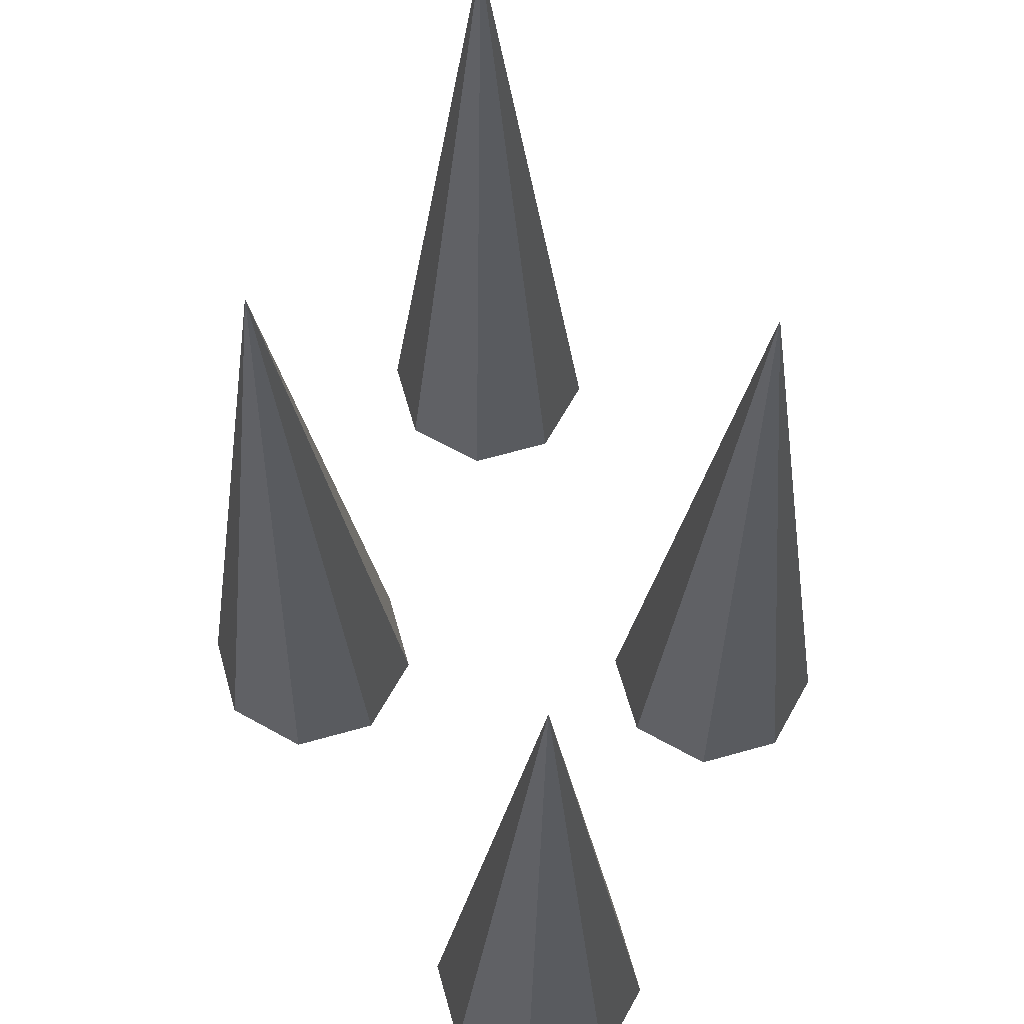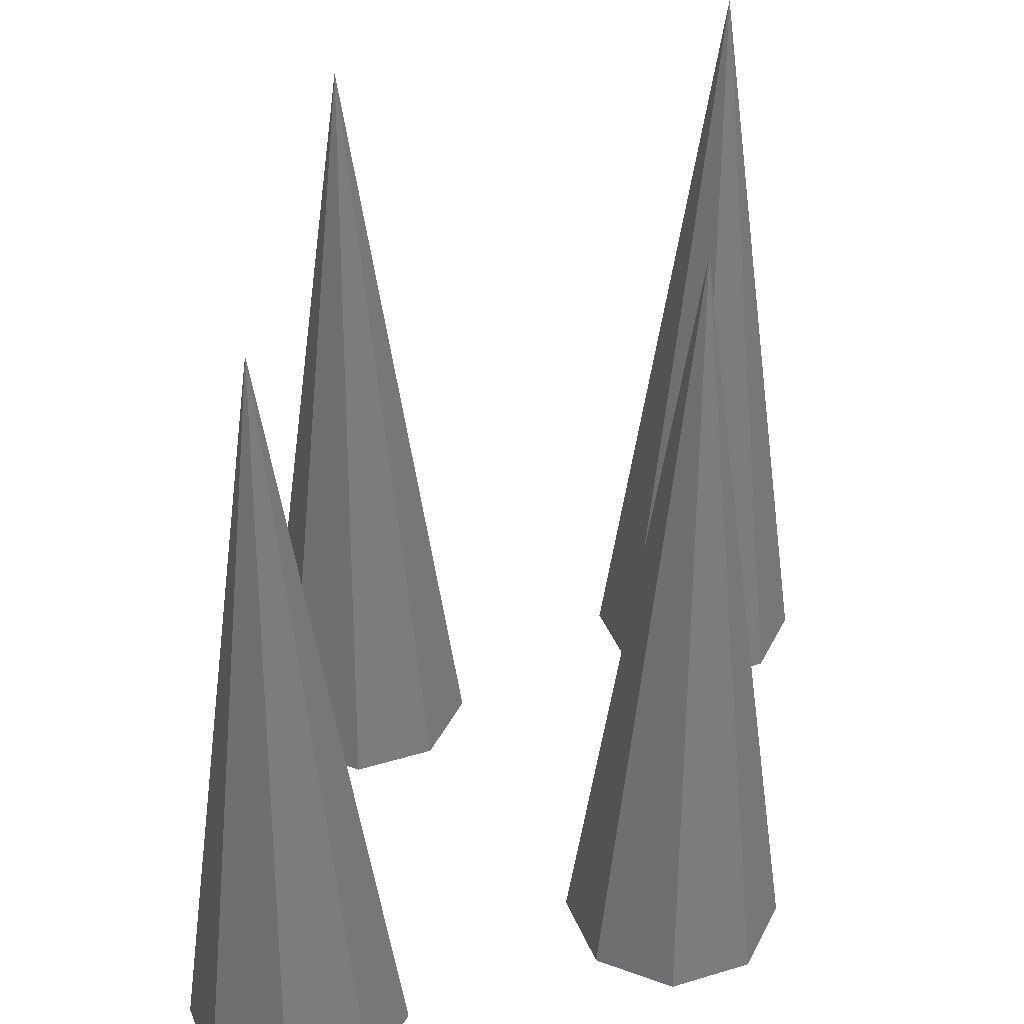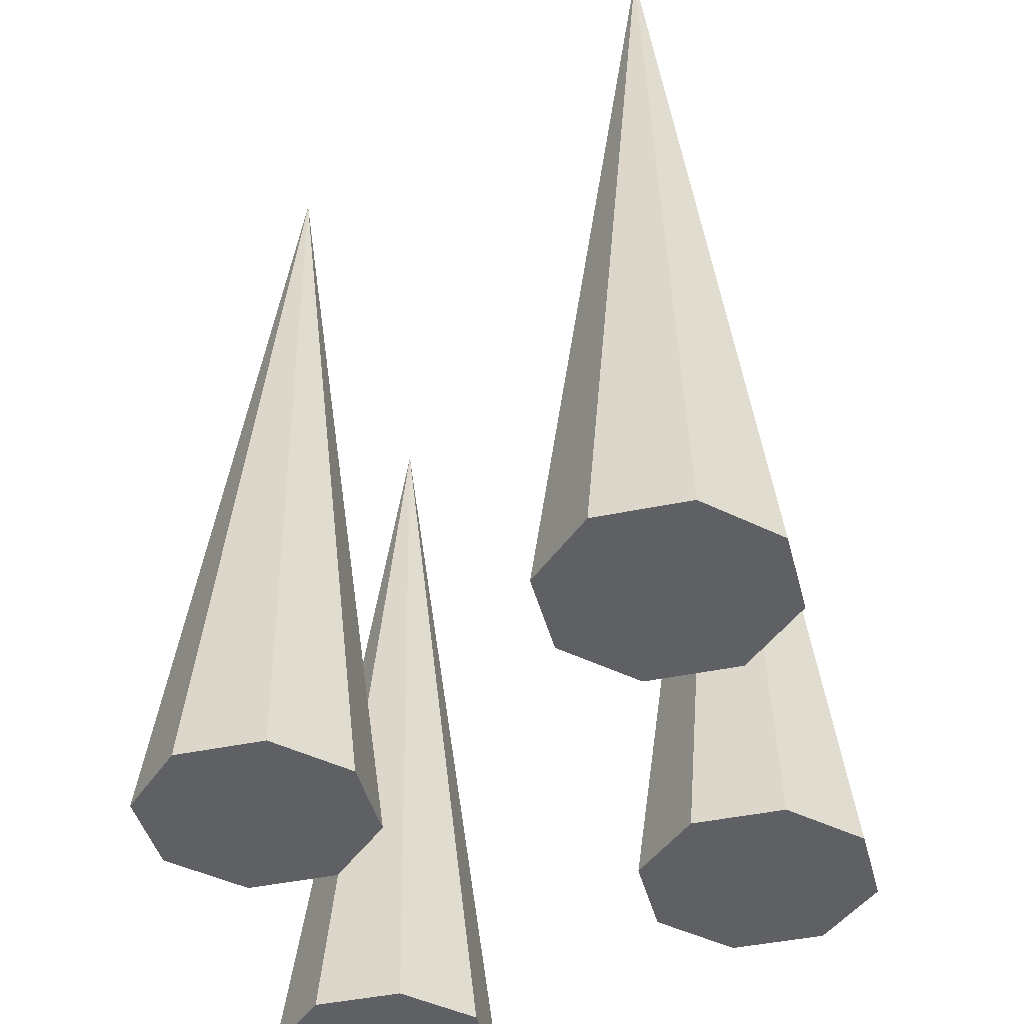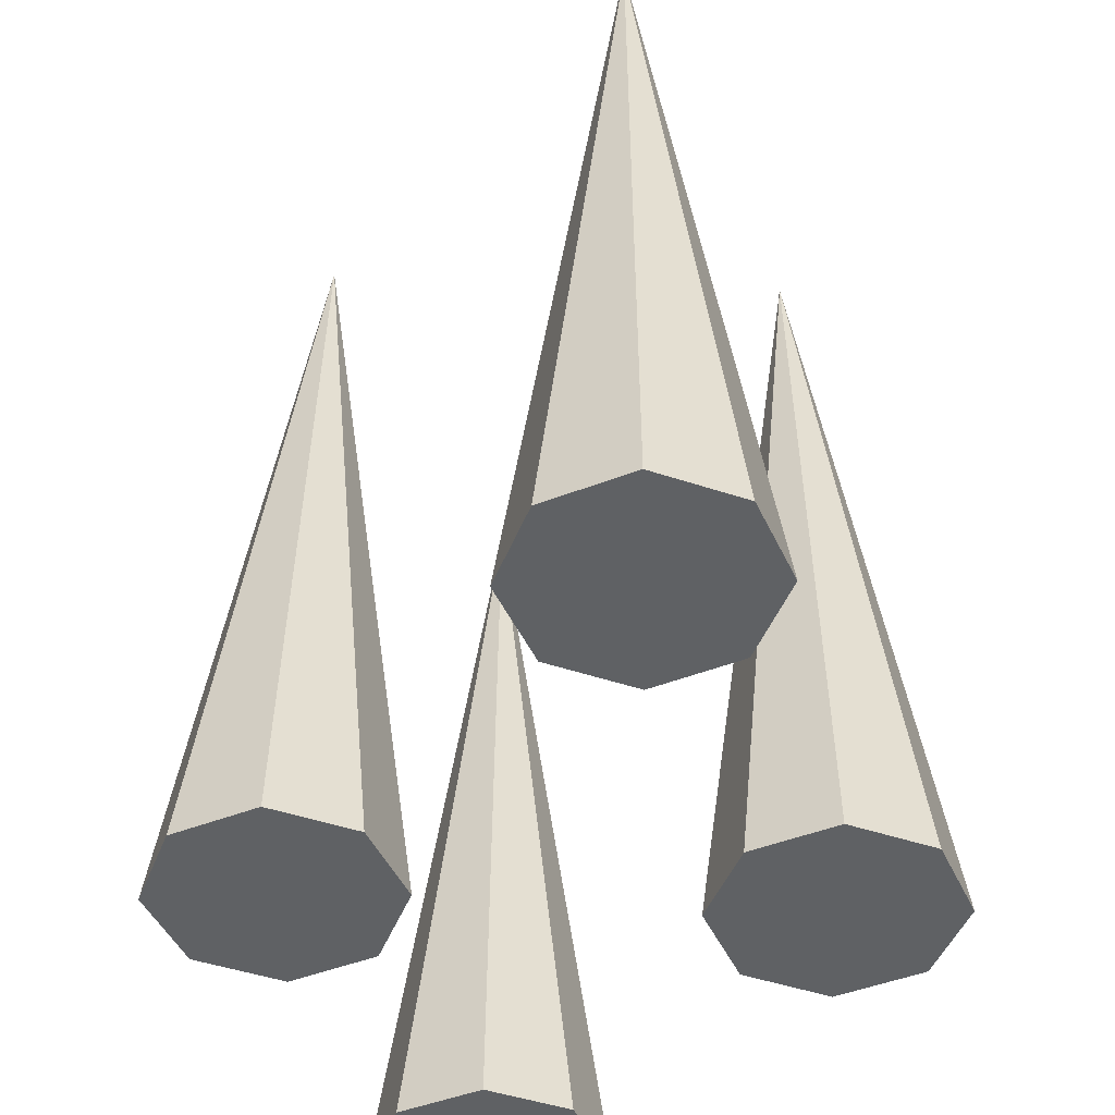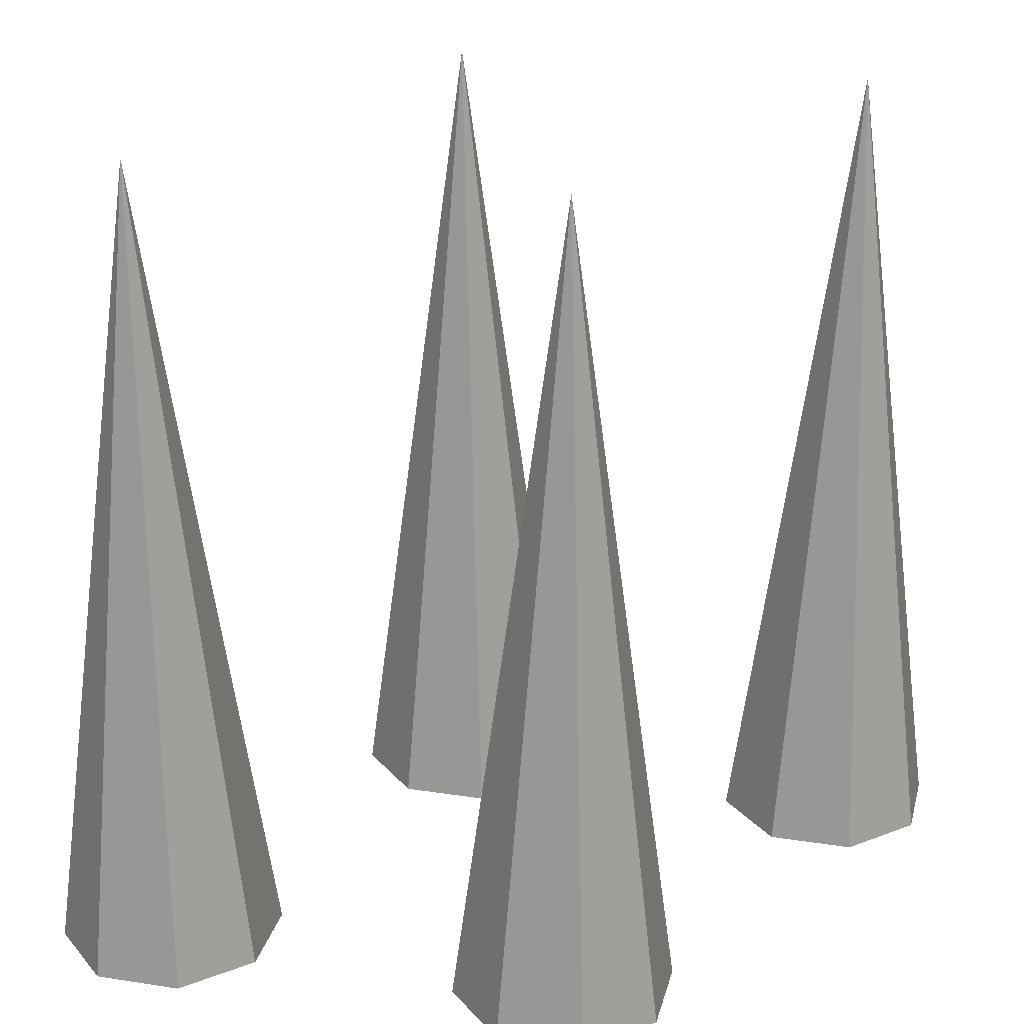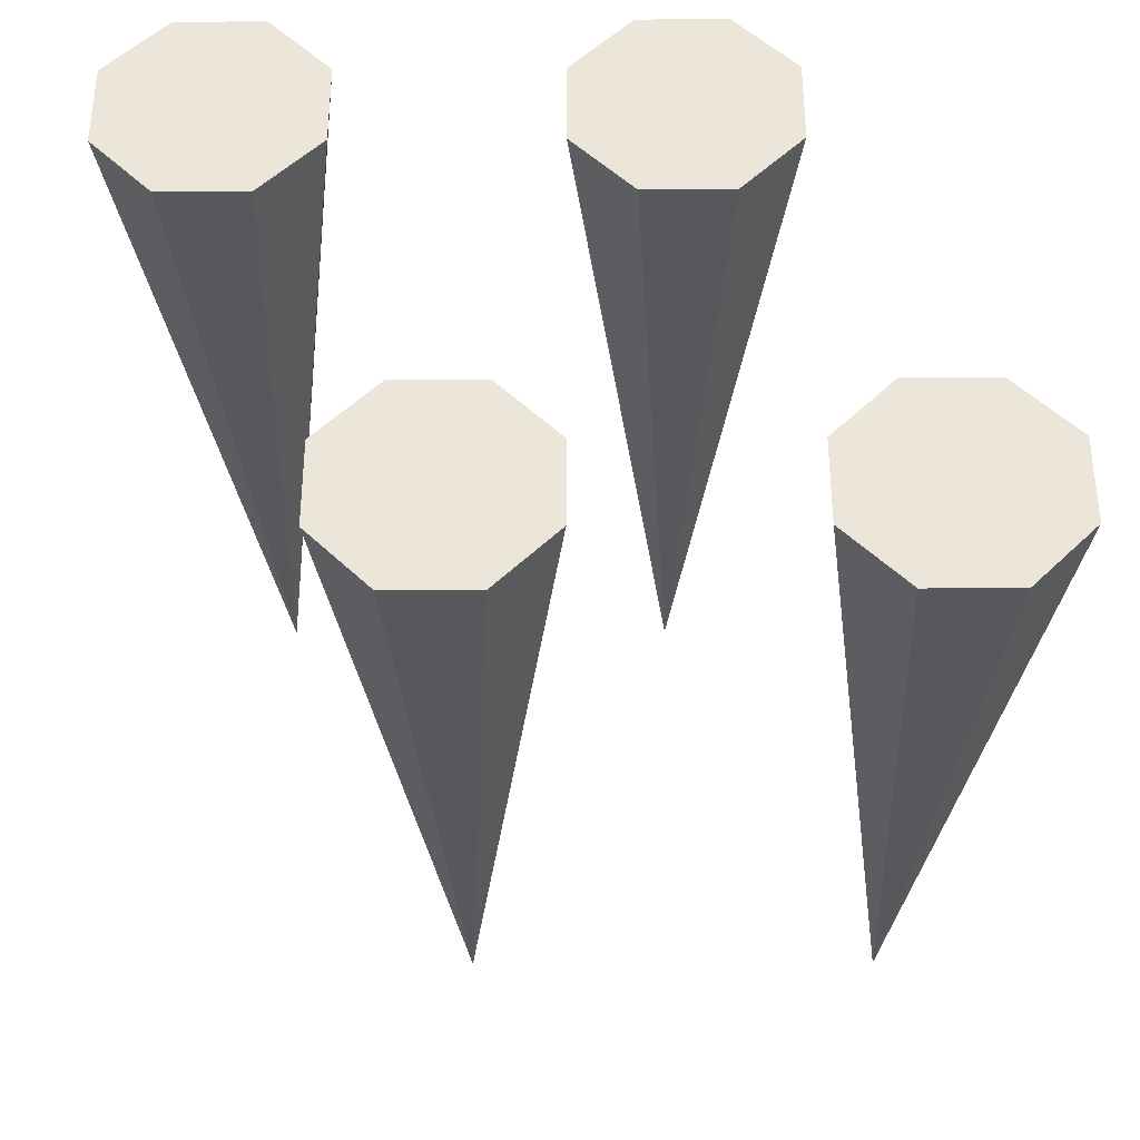
<metadata>
{"format":"obj","ext":"obj","renderer":"f3d","projection":"perspective","resolution":1024,"background":"white","views":[{"elev":65.0,"azim":119.2,"up":"+Y"},{"elev":39.4,"azim":-20.6,"up":"+Y"},{"elev":-42.7,"azim":104.1,"up":"+Y"},{"elev":-46.4,"azim":-66.0,"up":"+Y"},{"elev":25.9,"azim":-166.2,"up":"+Y"},{"elev":-35.2,"azim":0.4,"up":"+Z"}]}
</metadata>
<code>
o cone
v 0.125 -0.5 0.25
v 0.125 0.5 0.25
v 0.1768 -0.5 0.375
v 0.25 -0.5 0.3018
v 0.25 -0.5 0.1982
v 0.1768 -0.5 0.125
v 0.07322 -0.5 0.125
v 2.776e-17 -0.5 0.1982
v 1.388e-17 -0.5 0.3018
v 0.07322 -0.5 0.375
f 4 3 1
f 3 4 2
f 5 4 1
f 4 5 2
f 6 5 1
f 5 6 2
f 7 6 1
f 6 7 2
f 8 7 1
f 7 8 2
f 9 8 1
f 8 9 2
f 10 9 1
f 9 10 2
f 3 10 1
f 10 3 2
o cone
v -0.375 -0.5 0.25
v -0.375 0.5 0.25
v -0.3232 -0.5 0.375
v -0.25 -0.5 0.3018
v -0.25 -0.5 0.1982
v -0.3232 -0.5 0.125
v -0.4268 -0.5 0.125
v -0.5 -0.5 0.1982
v -0.5 -0.5 0.3018
v -0.4268 -0.5 0.375
f 14 13 11
f 13 14 12
f 15 14 11
f 14 15 12
f 16 15 11
f 15 16 12
f 17 16 11
f 16 17 12
f 18 17 11
f 17 18 12
f 19 18 11
f 18 19 12
f 20 19 11
f 19 20 12
f 13 20 11
f 20 13 12
o cone
v -0.125 -0.5 -0.25
v -0.125 0.5 -0.25
v -0.07322 -0.5 -0.125
v 0 -0.5 -0.1982
v 0 -0.5 -0.3018
v -0.07322 -0.5 -0.375
v -0.1768 -0.5 -0.375
v -0.25 -0.5 -0.3018
v -0.25 -0.5 -0.1982
v -0.1768 -0.5 -0.125
f 24 23 21
f 23 24 22
f 25 24 21
f 24 25 22
f 26 25 21
f 25 26 22
f 27 26 21
f 26 27 22
f 28 27 21
f 27 28 22
f 29 28 21
f 28 29 22
f 30 29 21
f 29 30 22
f 23 30 21
f 30 23 22
o cone
v 0.375 -0.5 -0.25
v 0.375 0.5 -0.25
v 0.4268 -0.5 -0.125
v 0.5 -0.5 -0.1982
v 0.5 -0.5 -0.3018
v 0.4268 -0.5 -0.375
v 0.3232 -0.5 -0.375
v 0.25 -0.5 -0.3018
v 0.25 -0.5 -0.1982
v 0.3232 -0.5 -0.125
f 34 33 31
f 33 34 32
f 35 34 31
f 34 35 32
f 36 35 31
f 35 36 32
f 37 36 31
f 36 37 32
f 38 37 31
f 37 38 32
f 39 38 31
f 38 39 32
f 40 39 31
f 39 40 32
f 33 40 31
f 40 33 32

</code>
